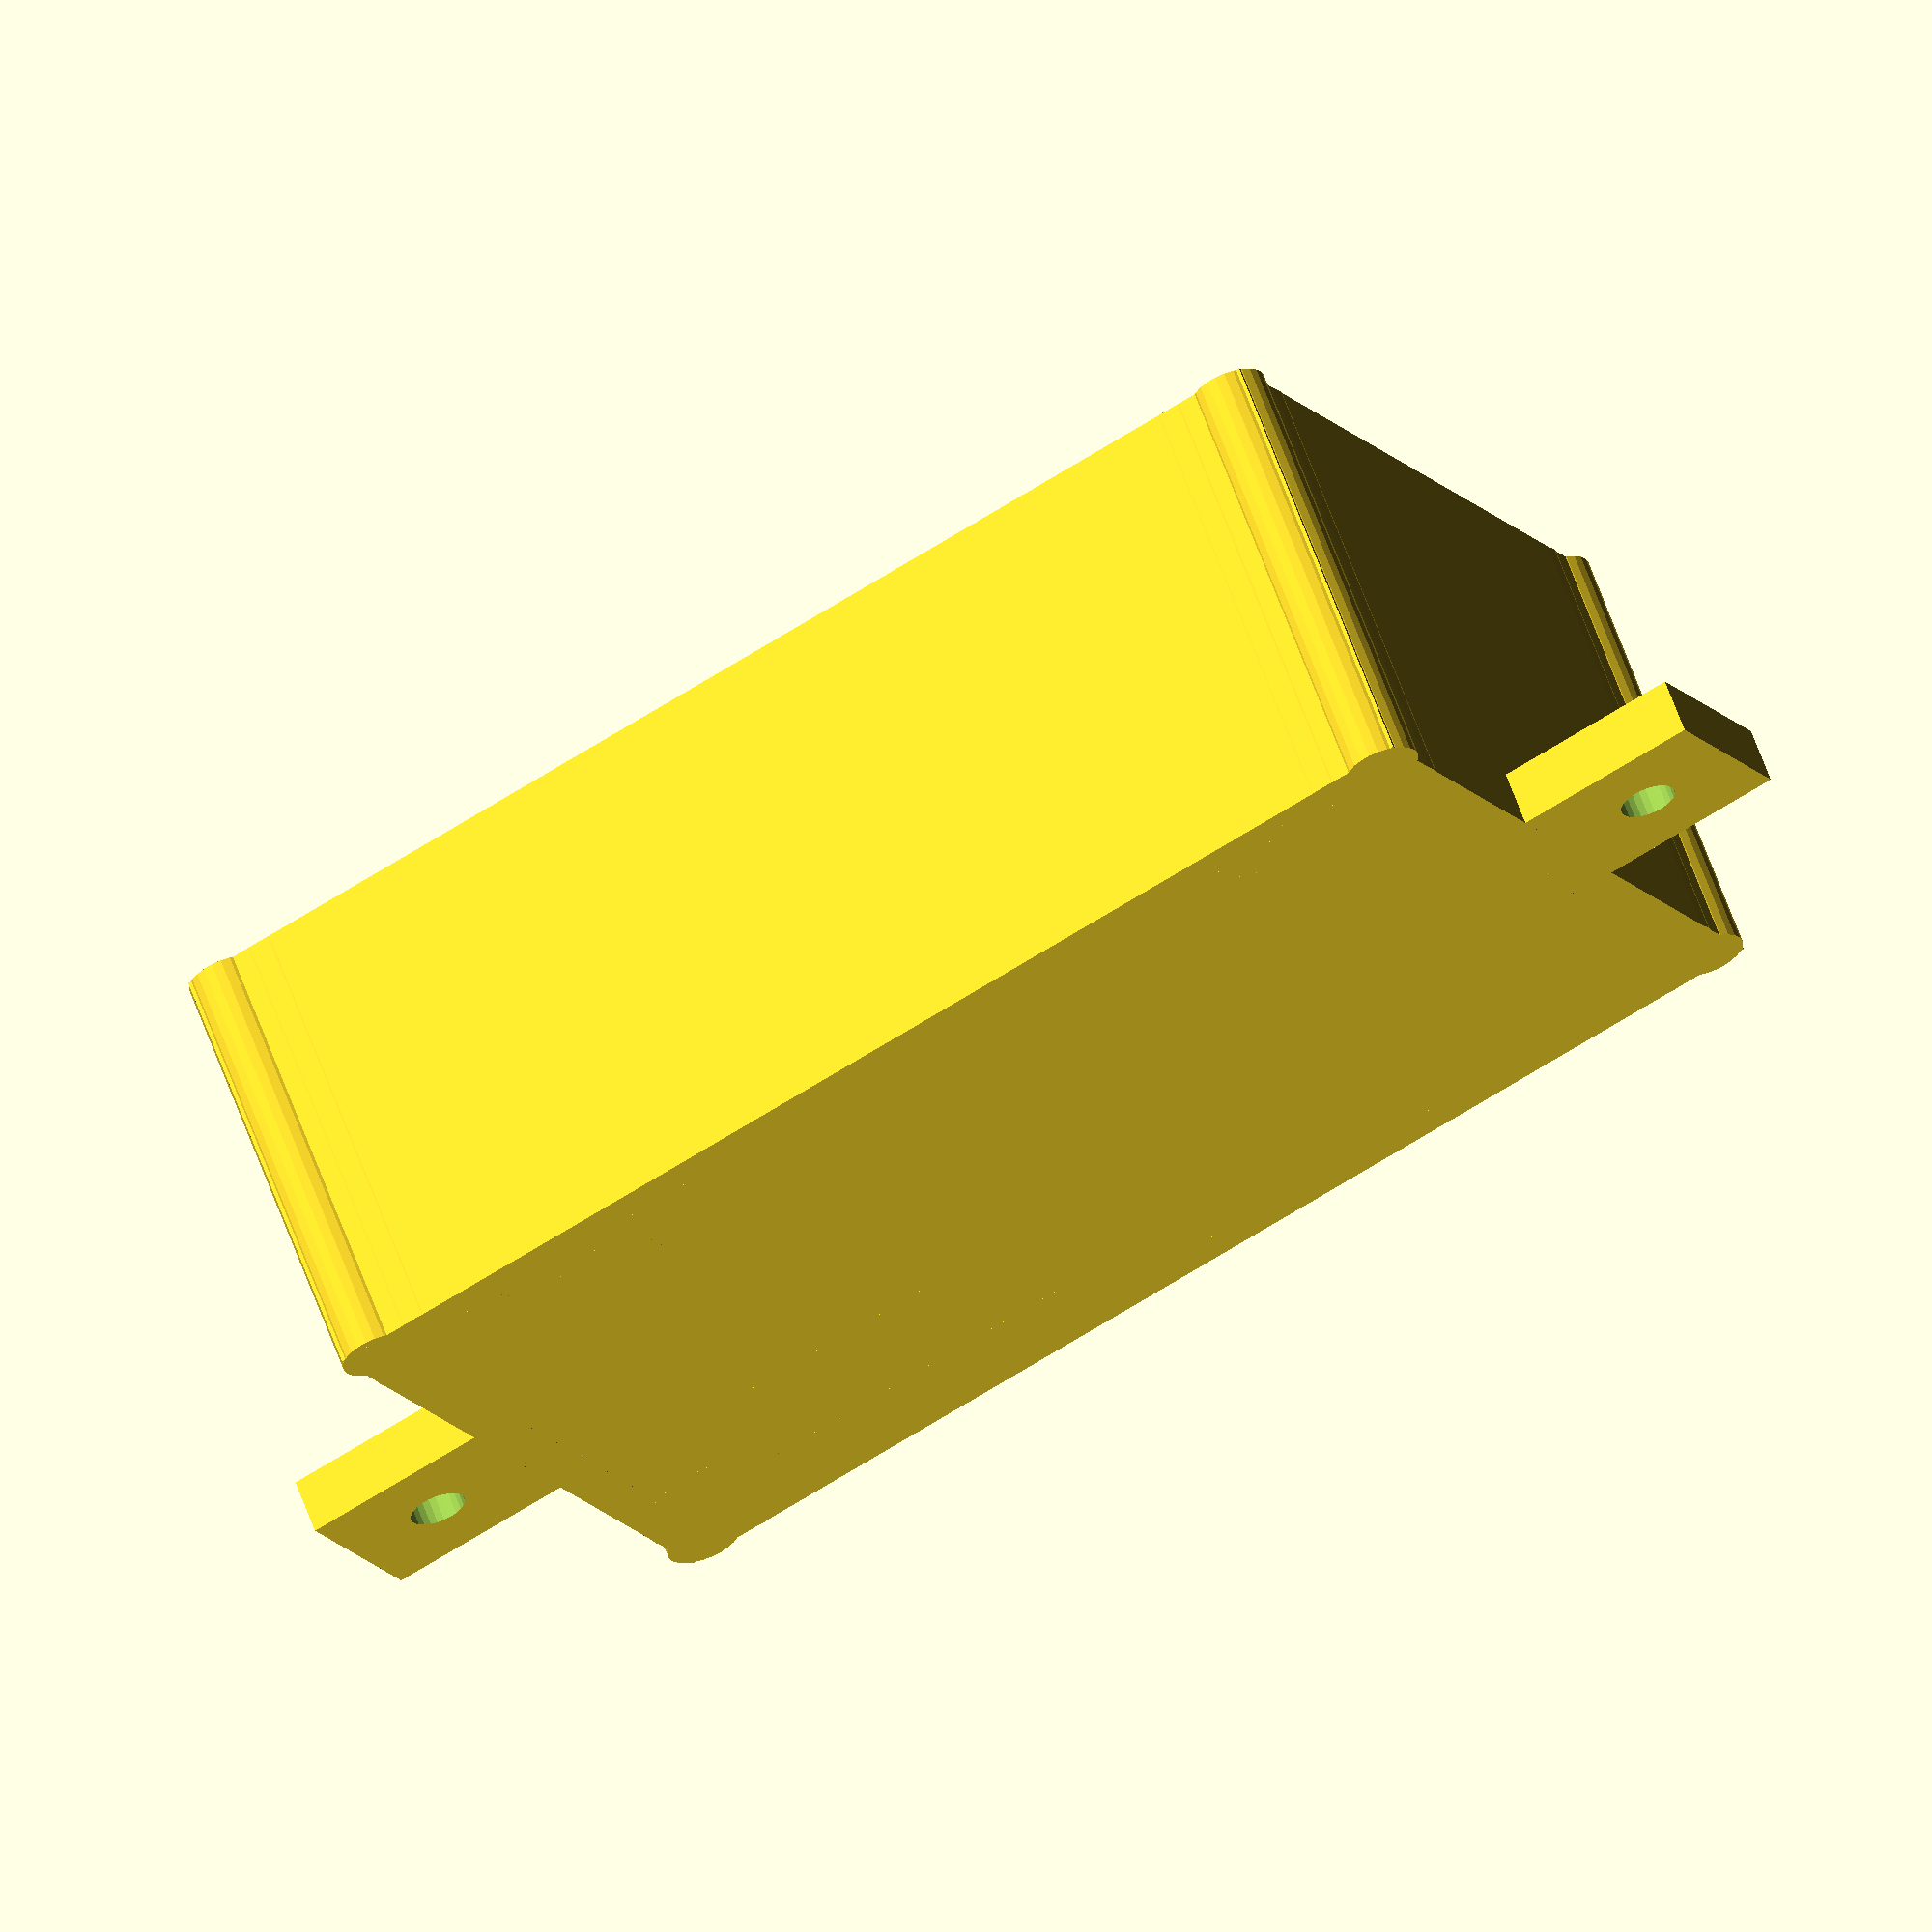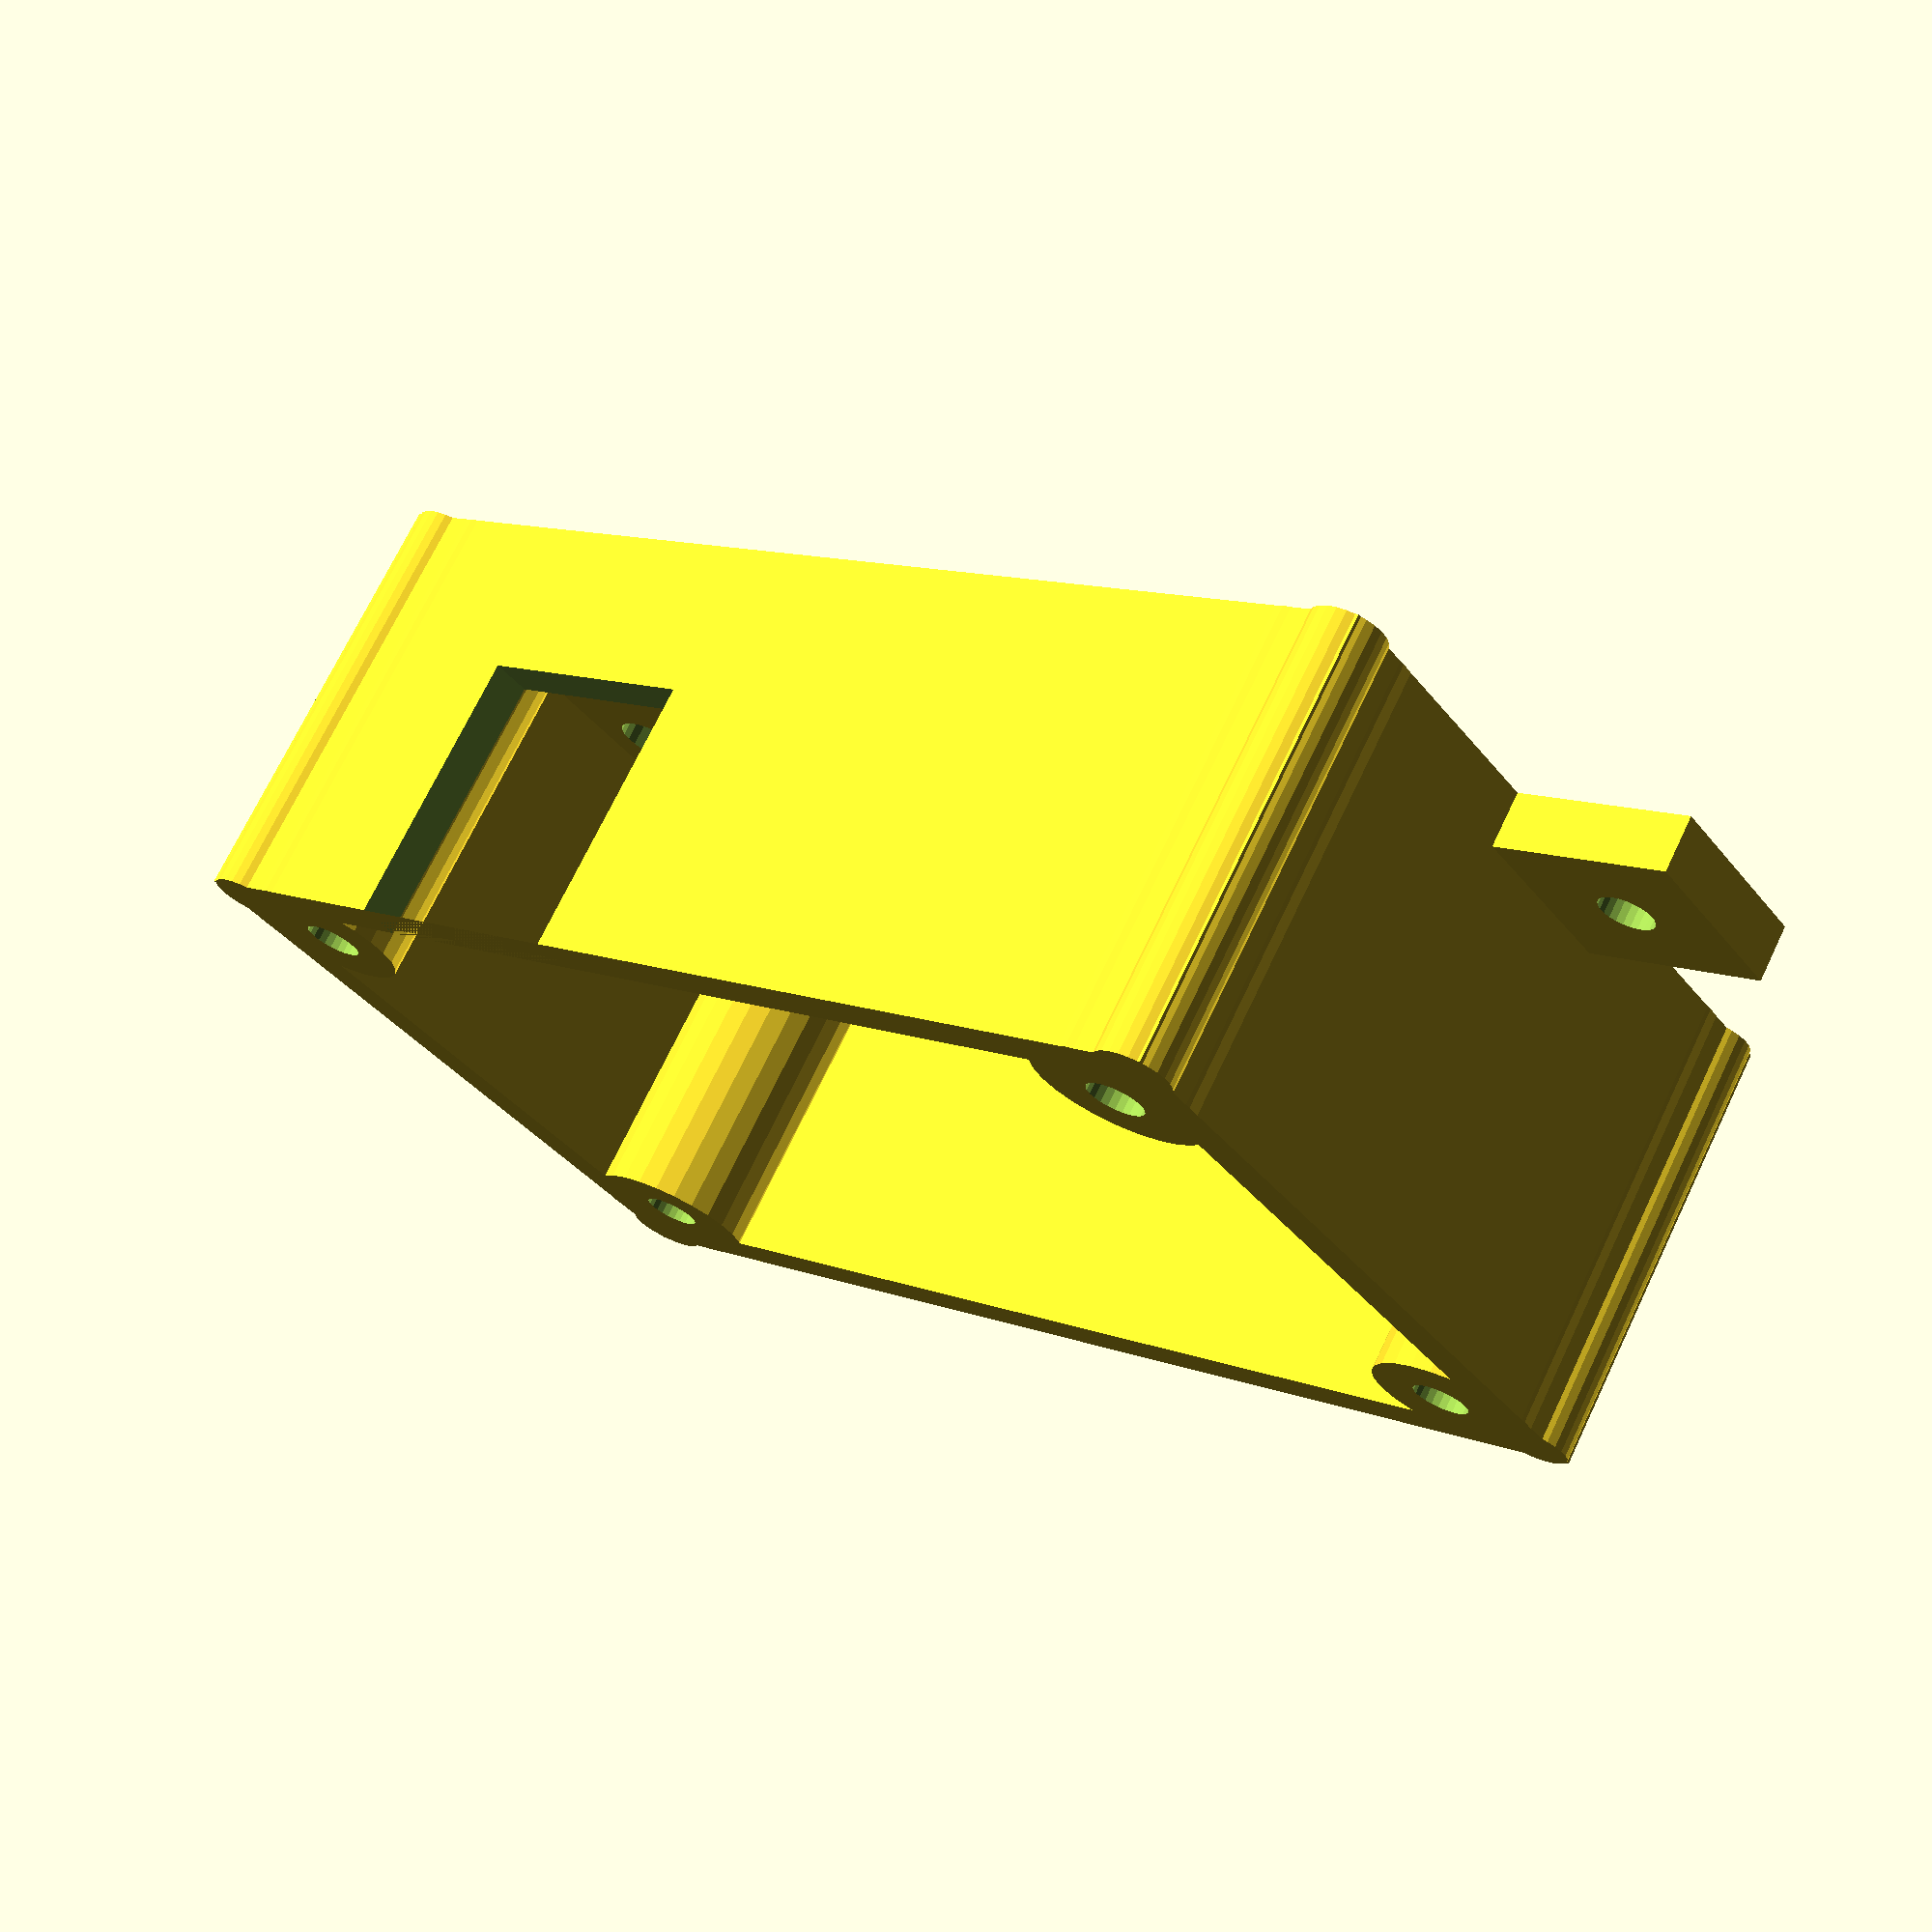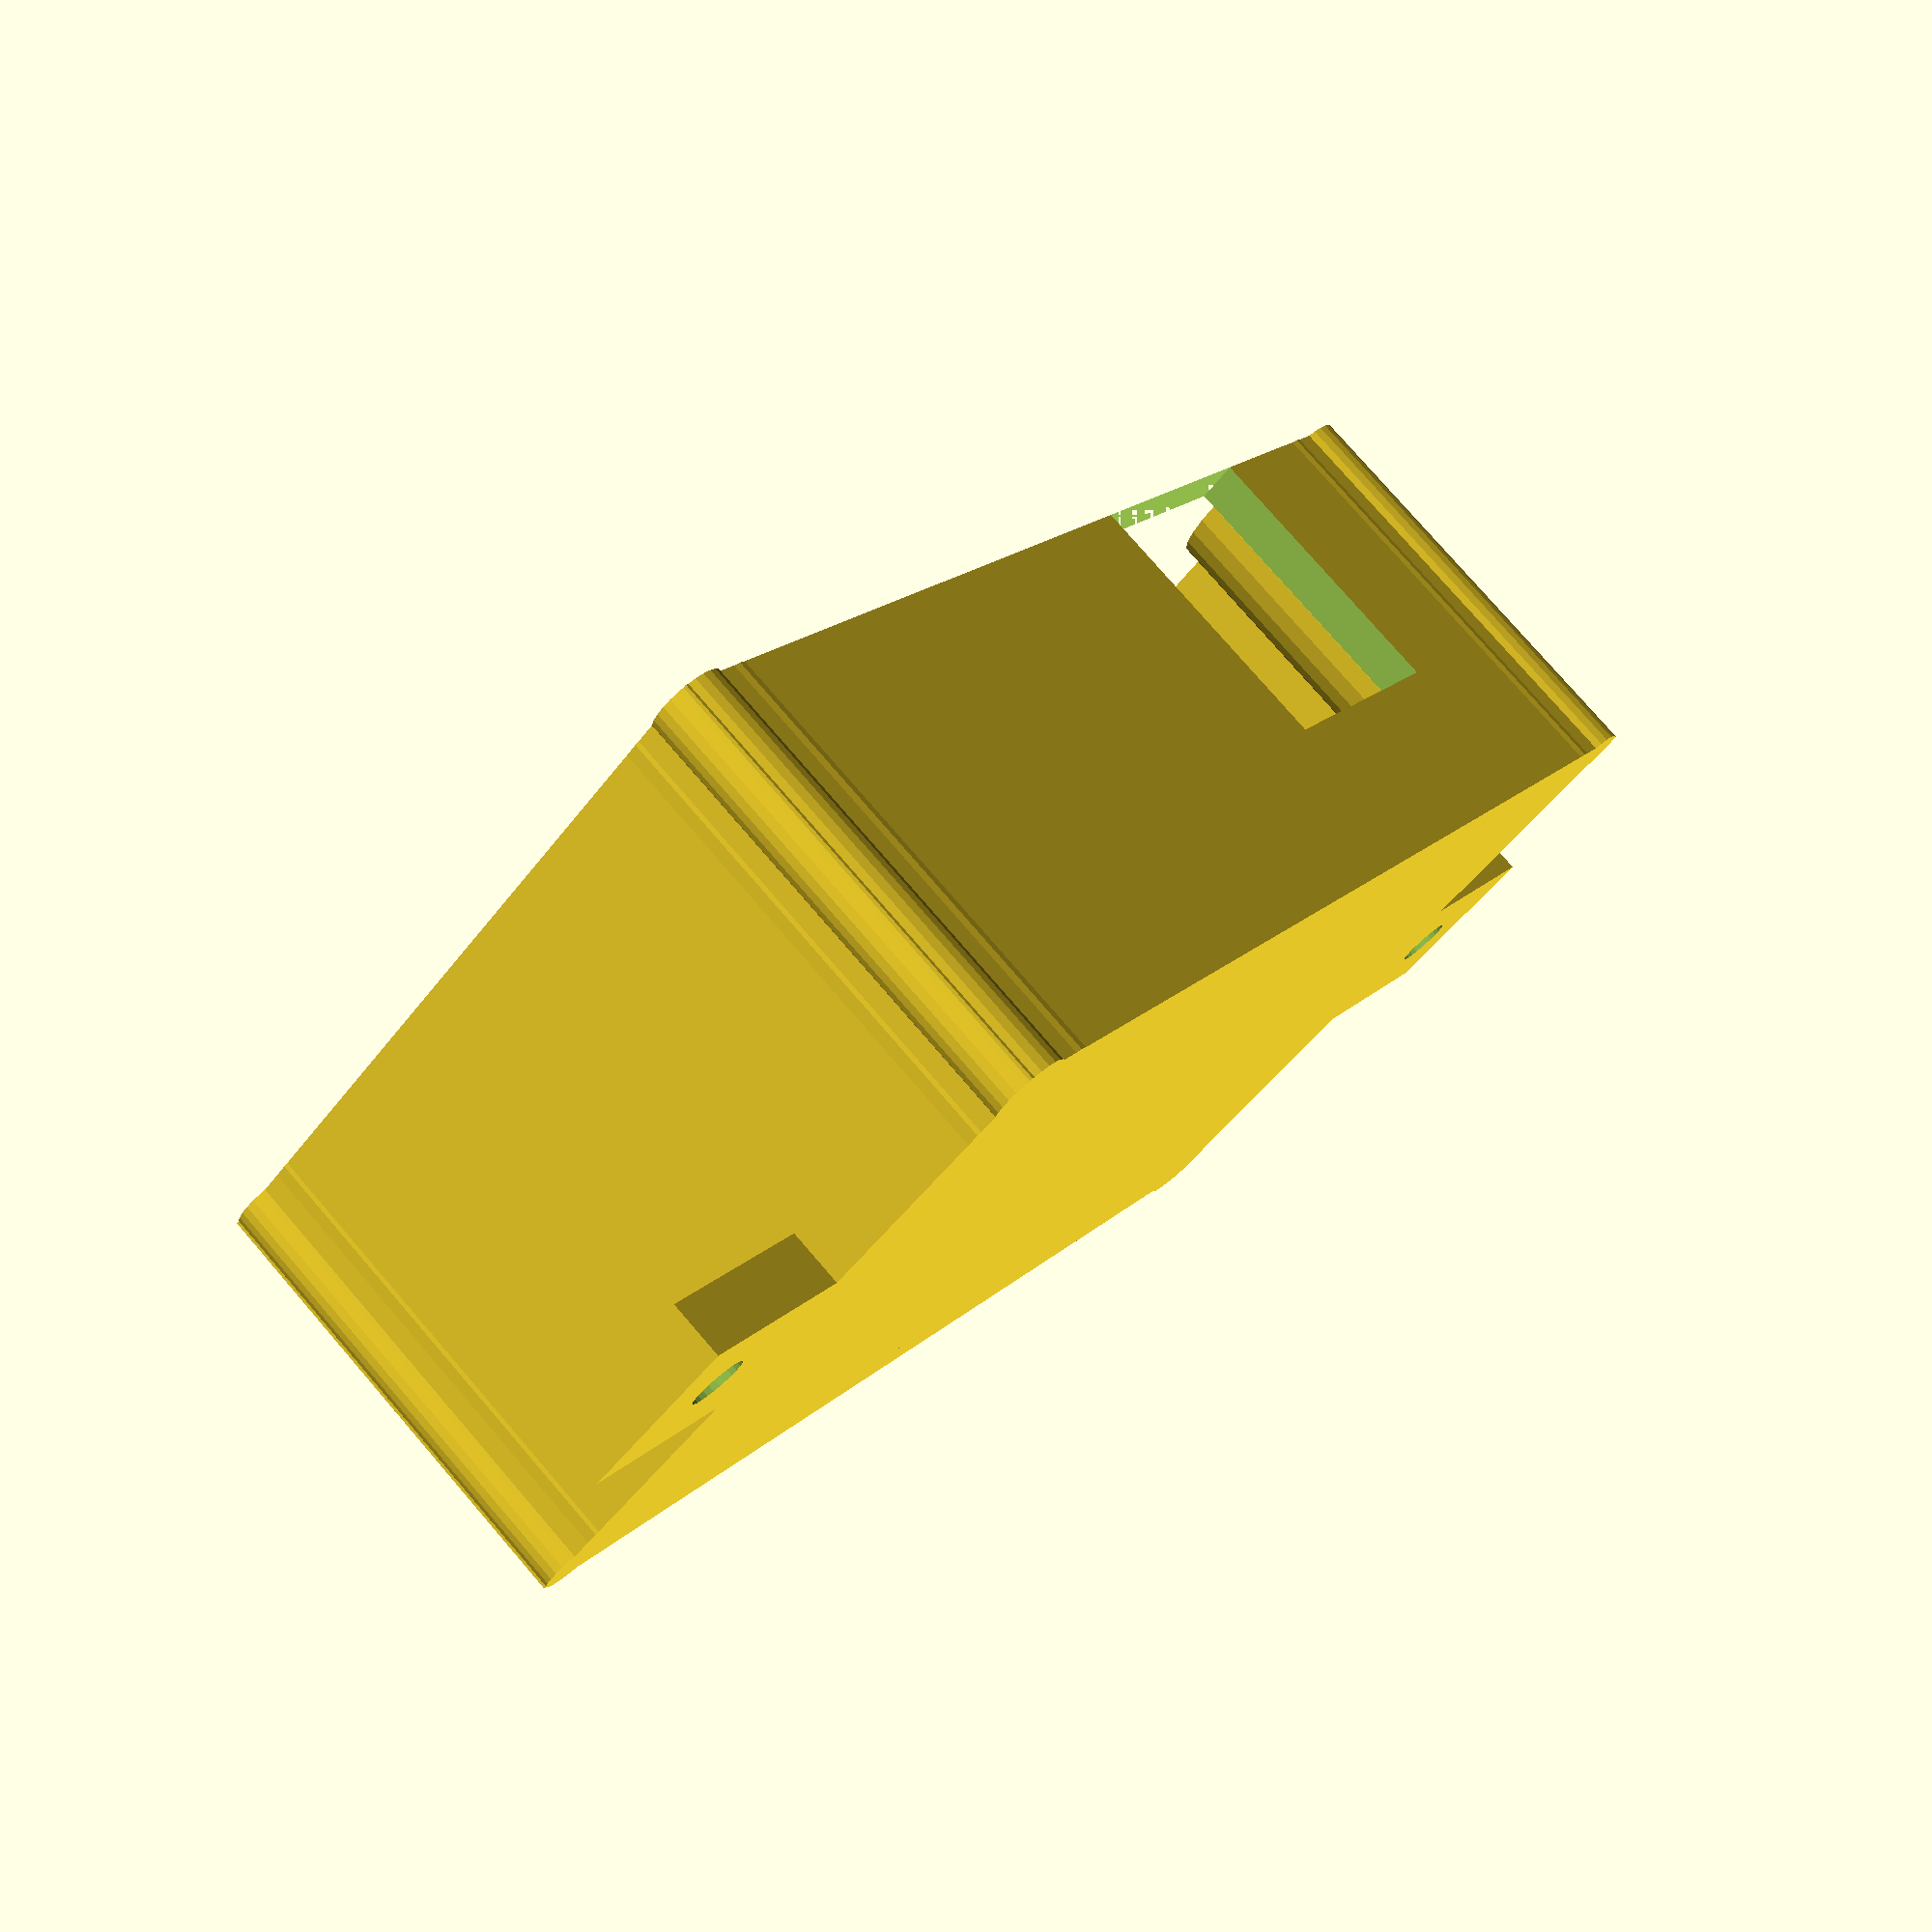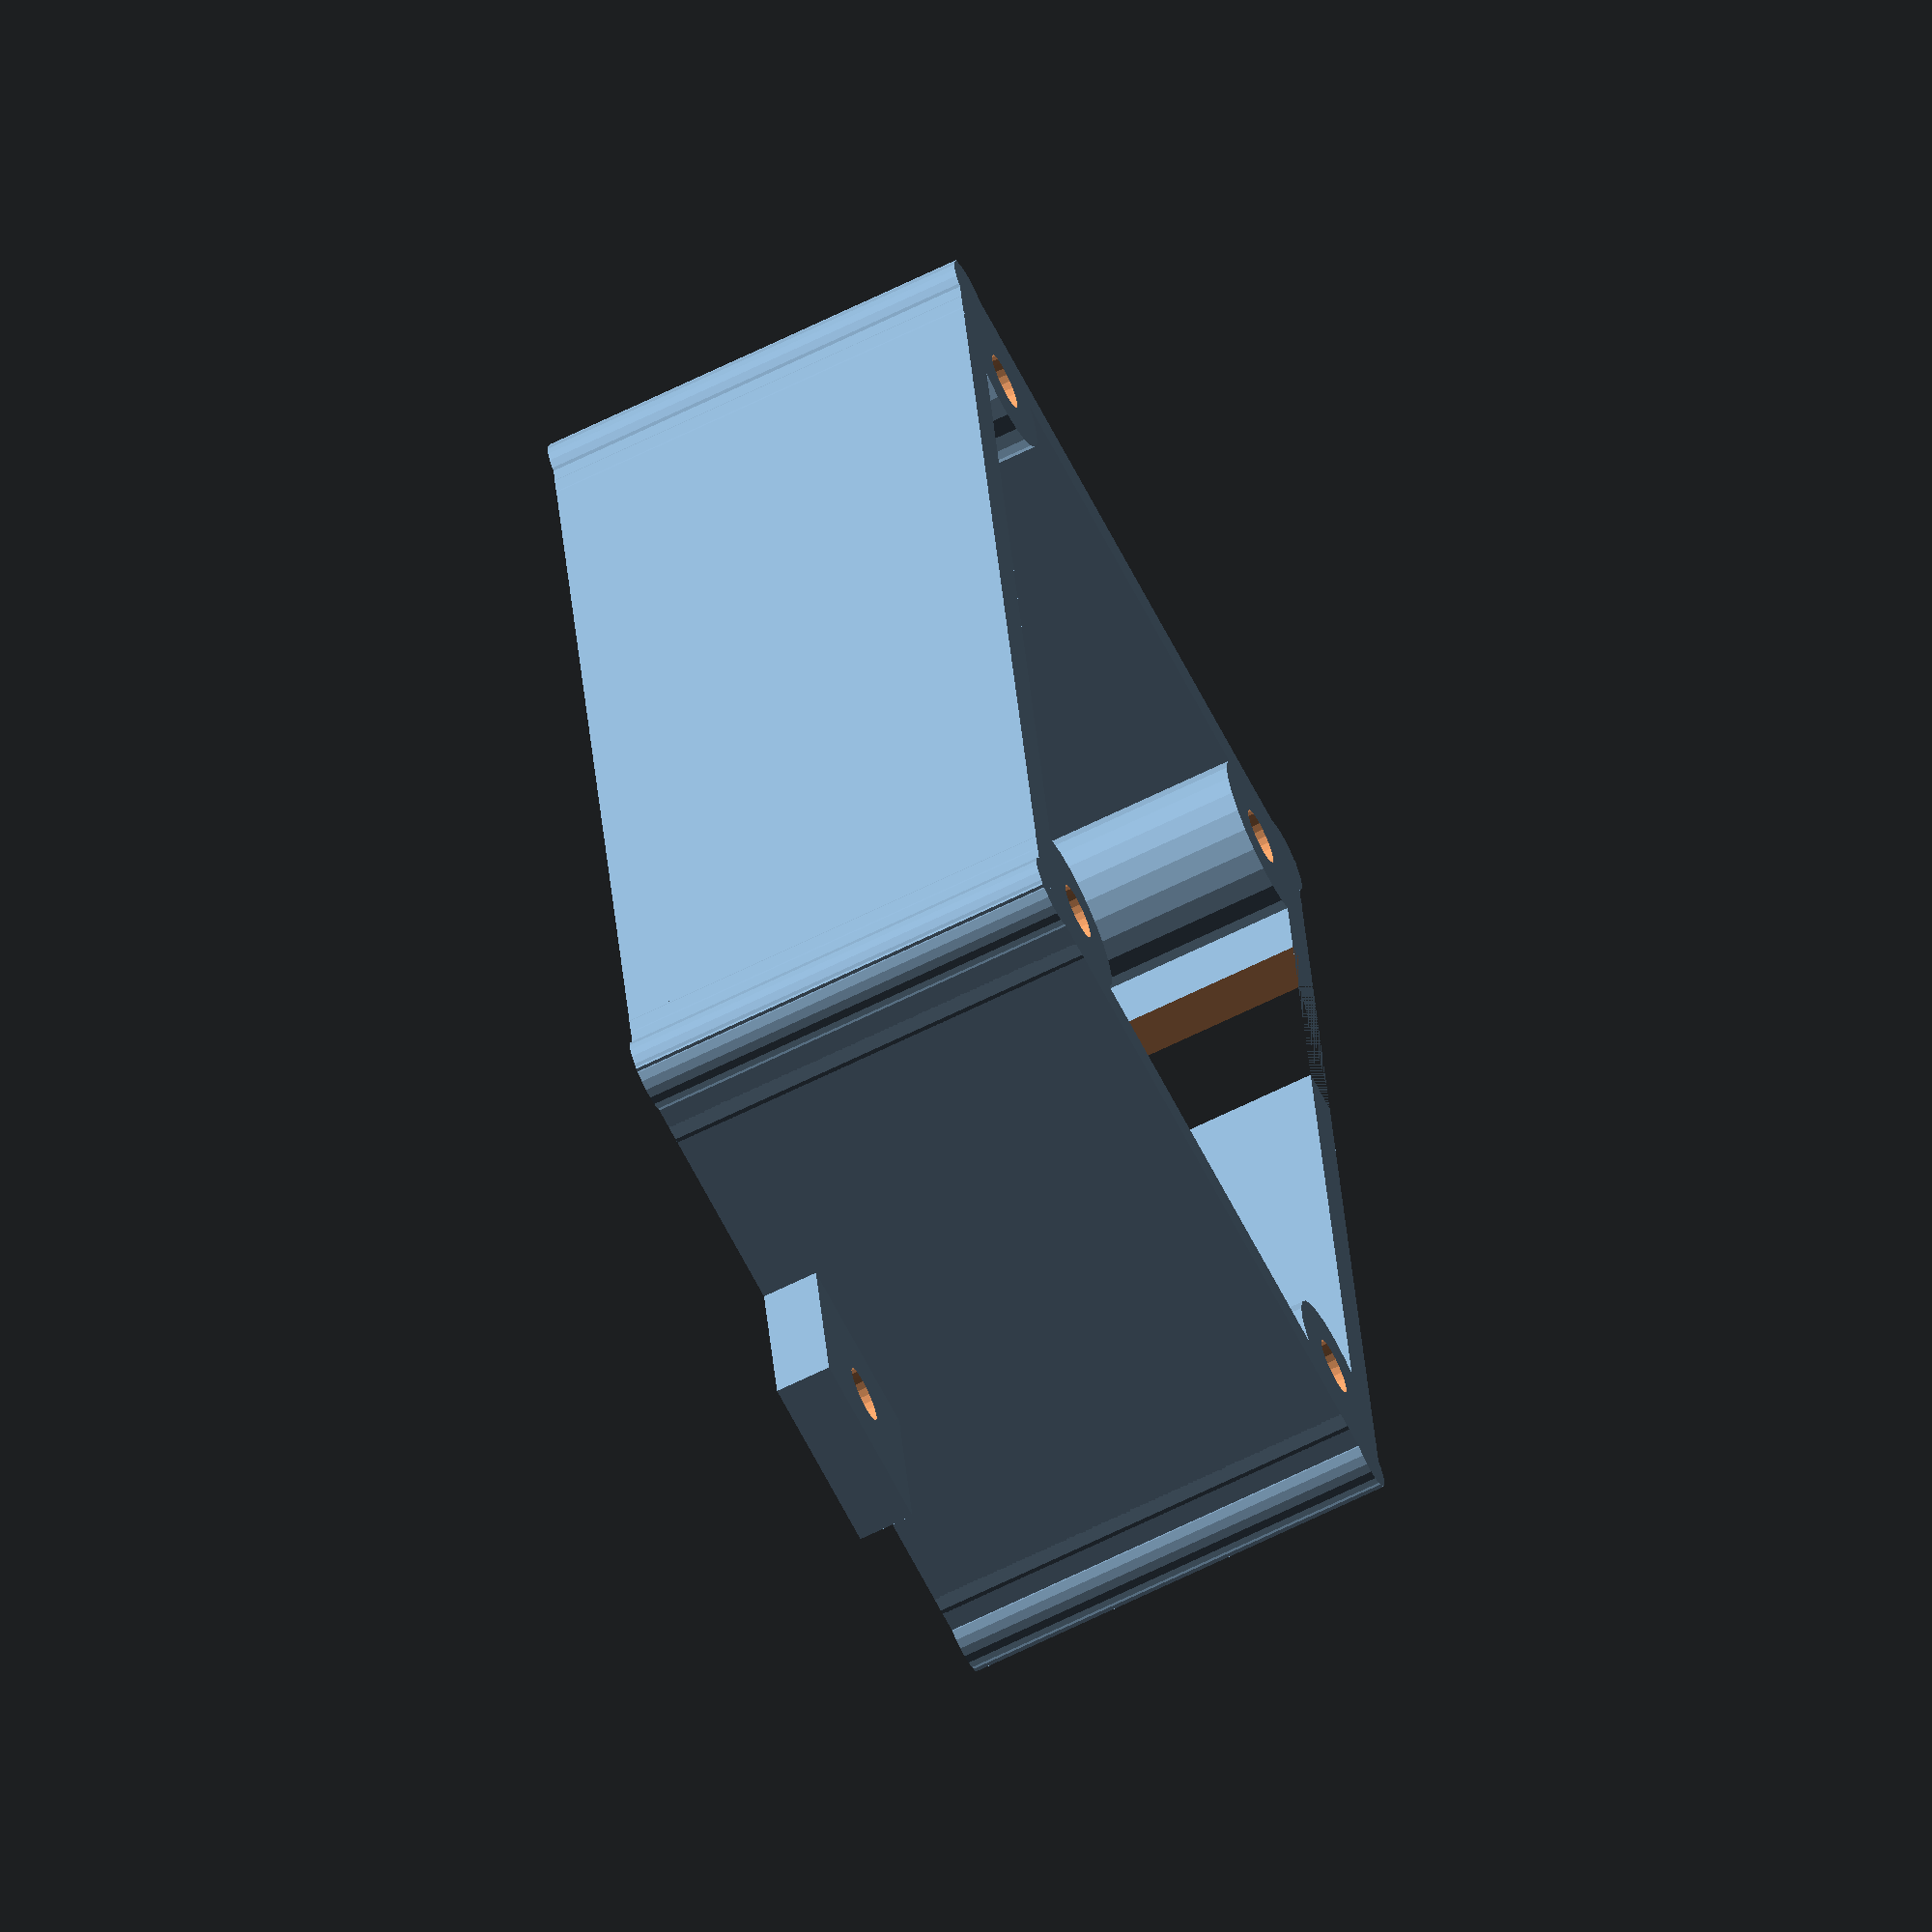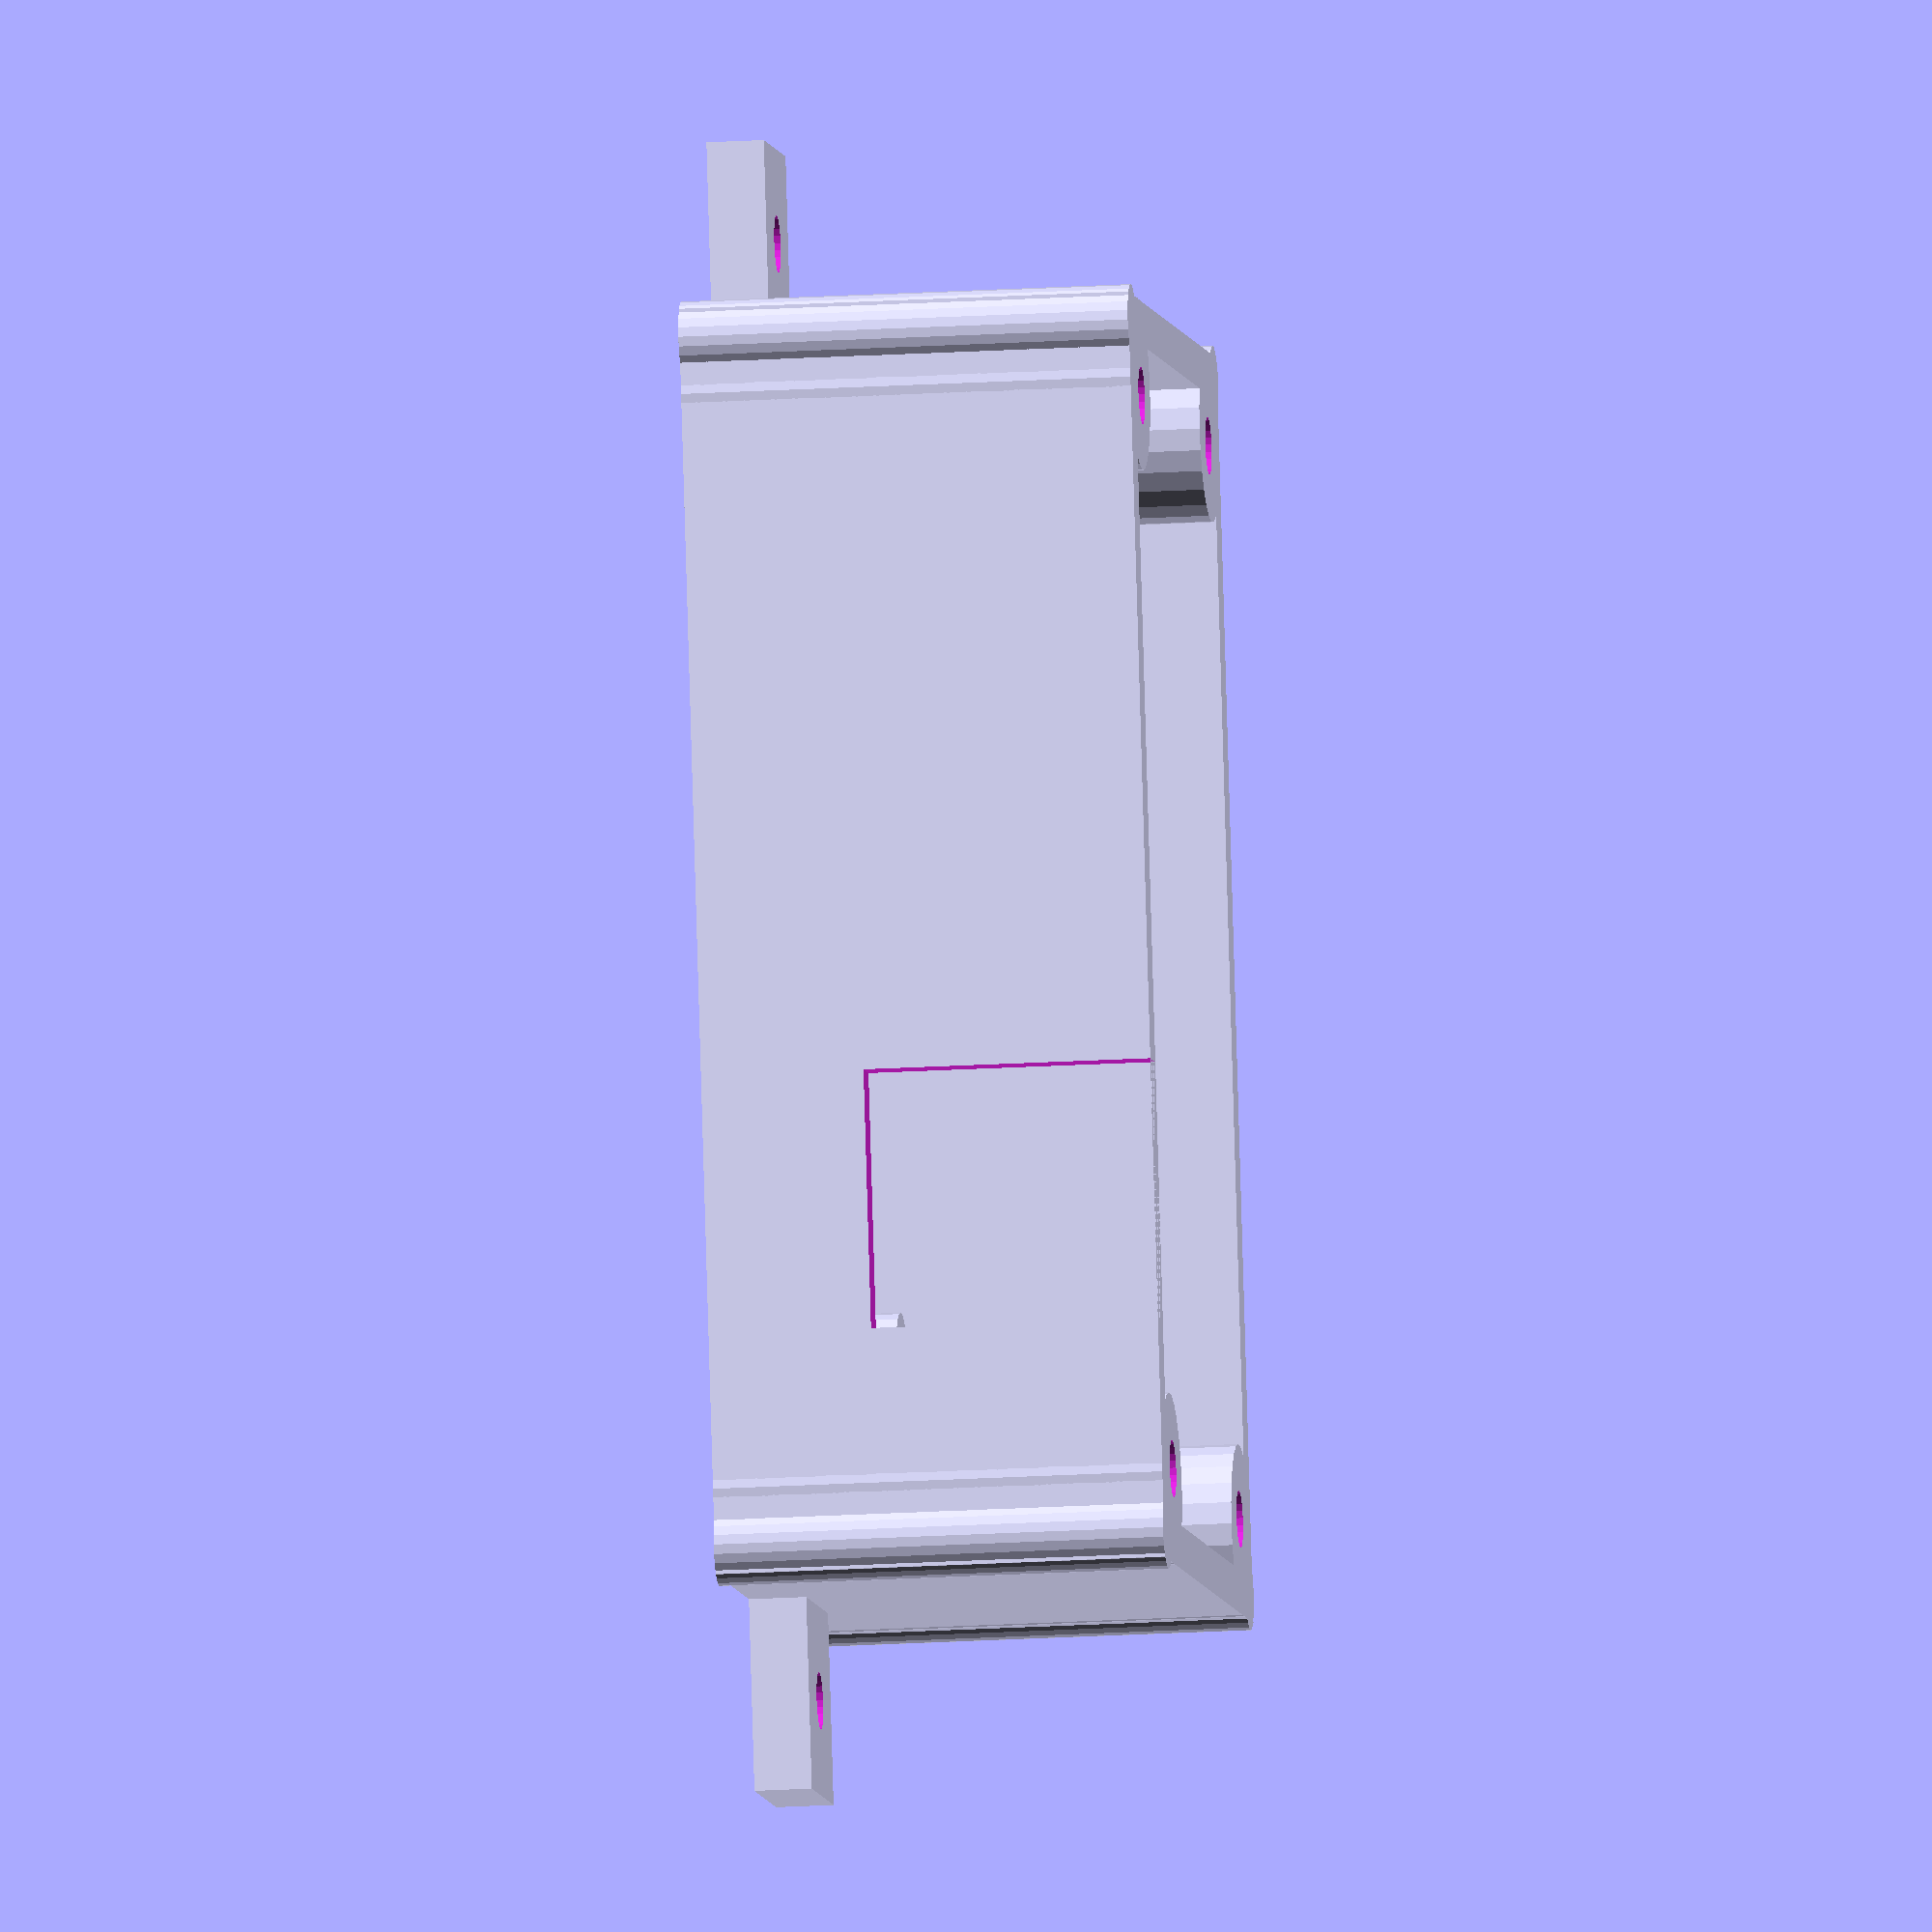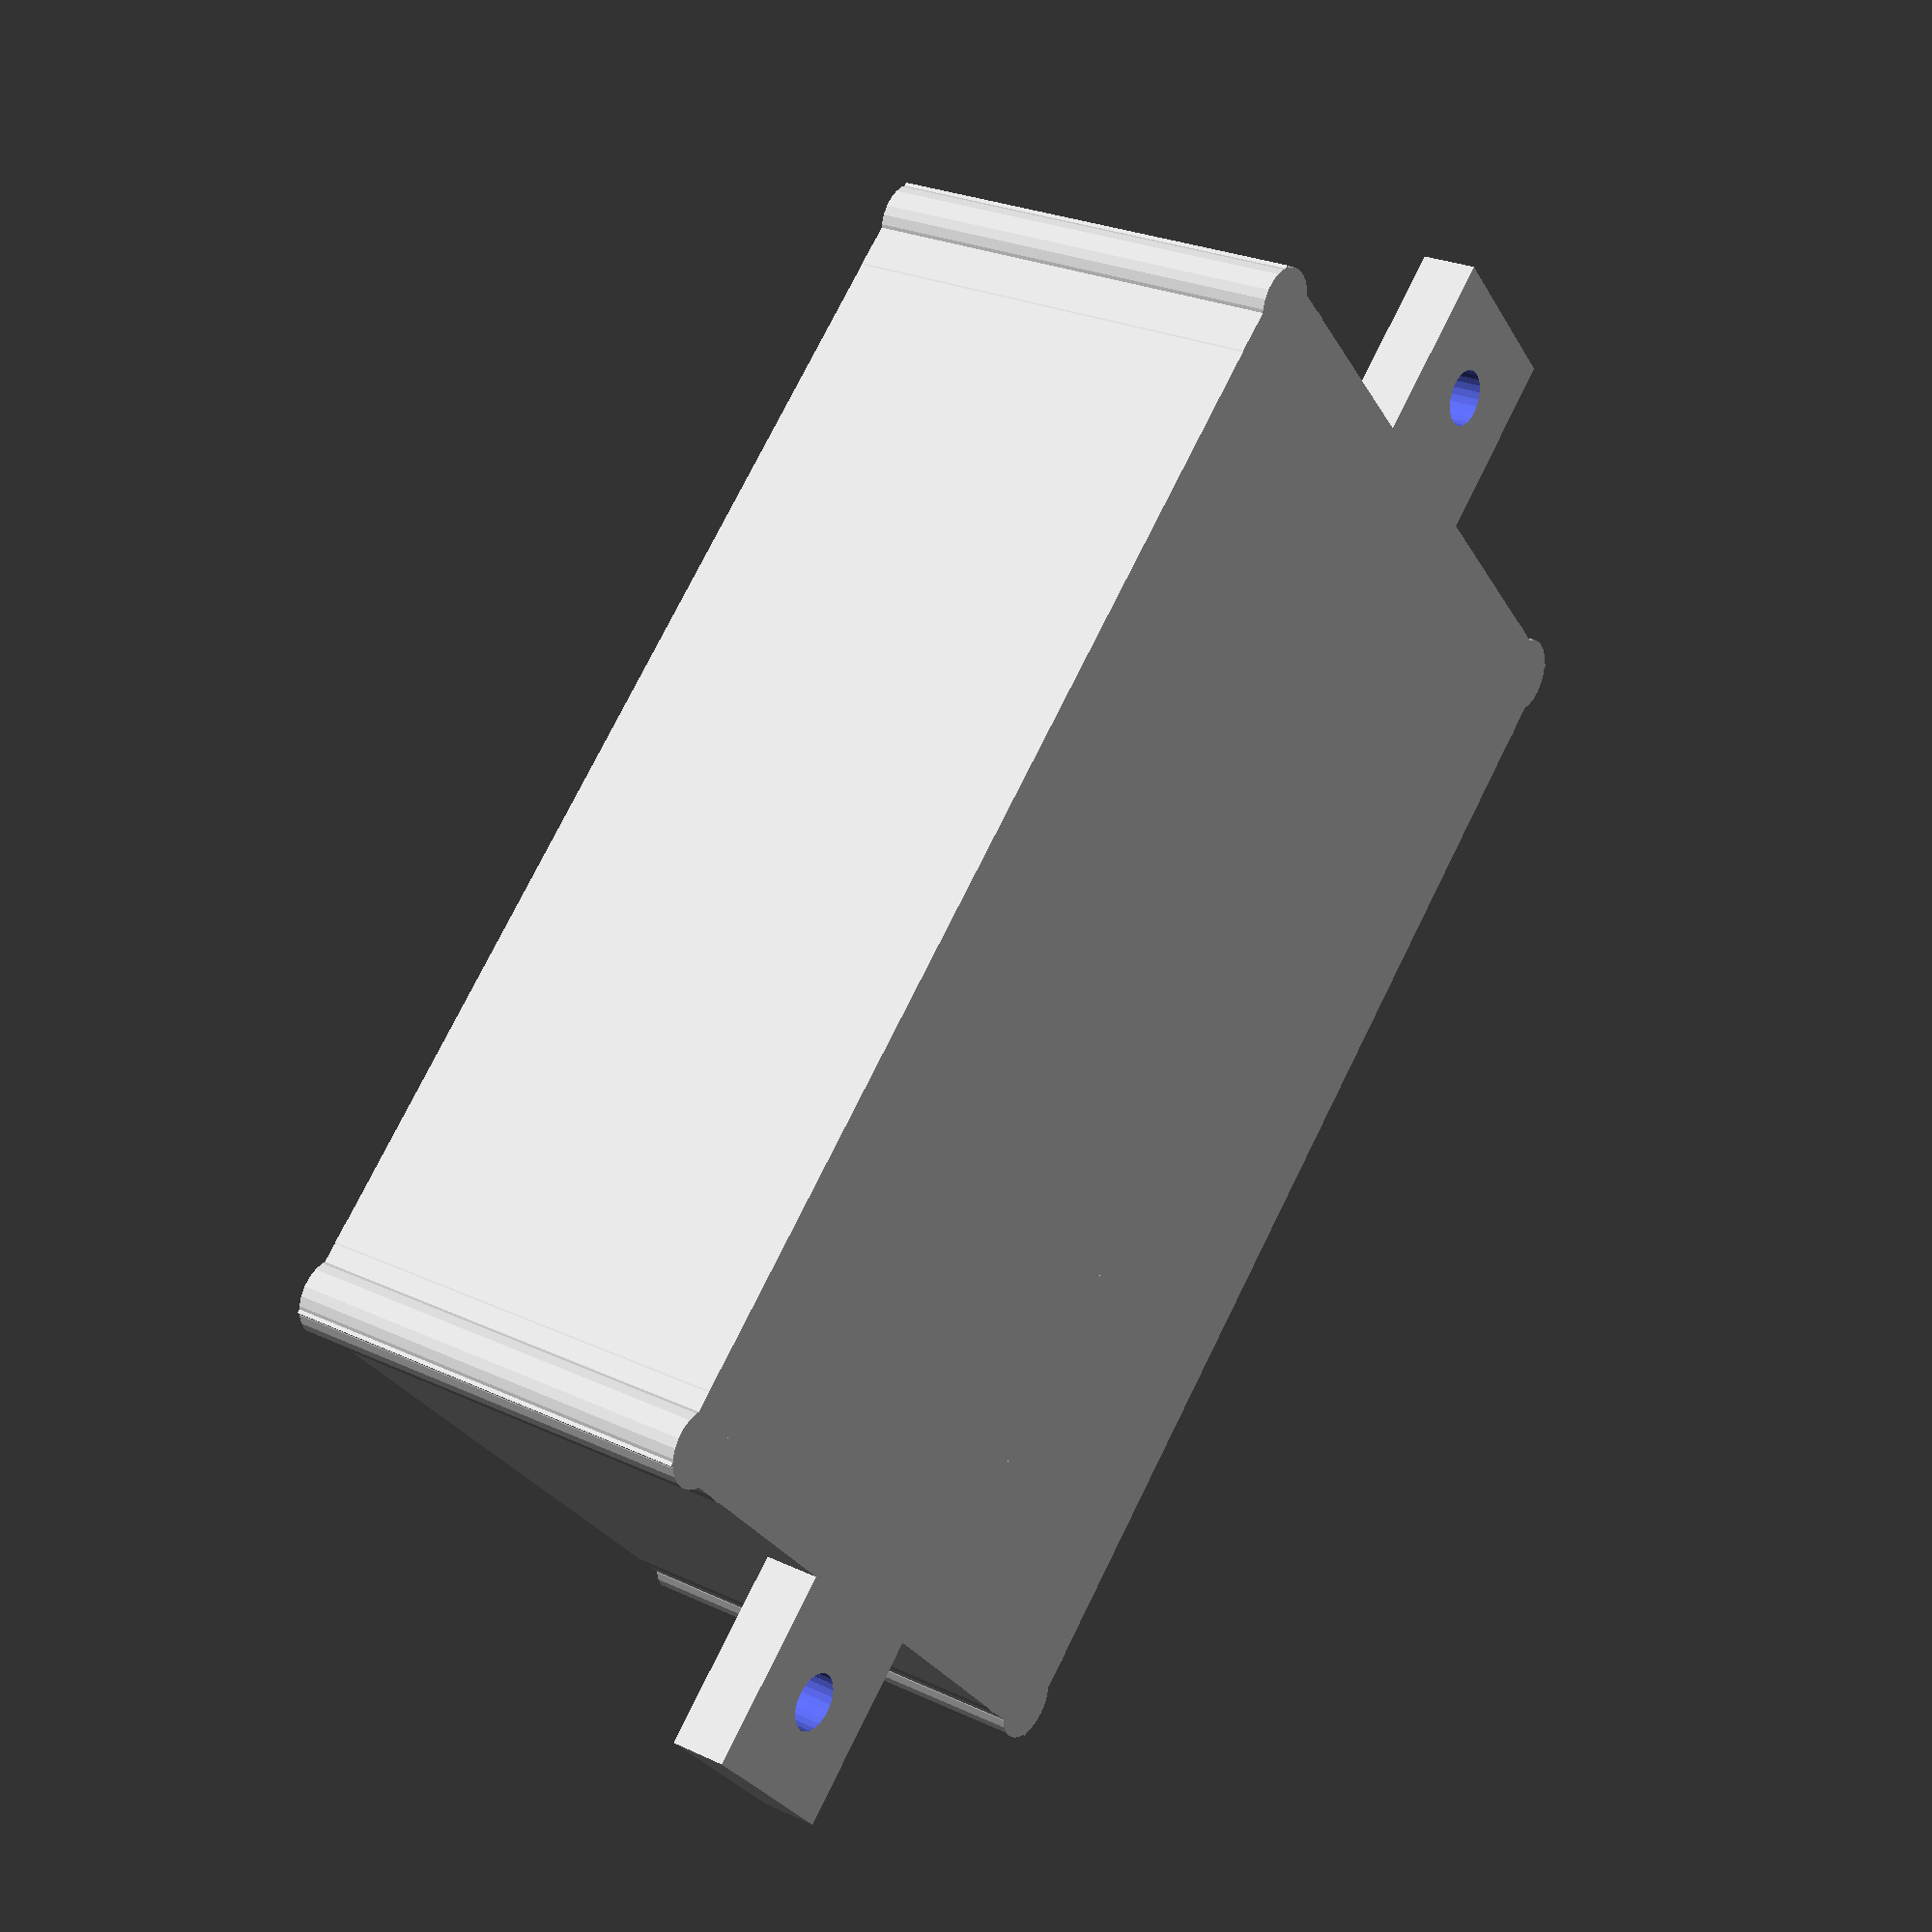
<openscad>
xmax=40.7;
ymax=66;
zmax=23.5;
hoogte_rj12=15;
breedte_rj12=13.3;
//bodem_gat_x=38; 
//afstand tussen gaten voor de pcb bevestiging
bodem_gat_y=39.4;
bodem_gat_x=28.5;
diepte_gat=15; //schroefgat in hoekpunten
gat_top=5;  // afstand vanaf hoekpunt voor bovenplaat
// plaatsing halverwege tussen zijplaten
// het printed circuit moet precies tegen de wand komen
// aan de kant waar de RJ12 connector zit
// gat_bodem is de hartafstand van het gat in de printplaat
// tot de buitenkant (die op positie xmax zit
gat_bodem_x=5.6; 
// hart afstand van de gaten in het printed circuit
// in de x richting (kleinste afstand)
hart_afstand_x=28.5;
// hart afstand y richting van het pcb
hart_afstand_y=39.0;
gat_bodem_y=(ymax-bodem_gat_y)/2;
// dikte hoeksupport
hoek_support=8;
dikte=2.3;
dikte_pcb=1.7;
pcb_support=zmax-dikte_pcb-hoogte_rj12-0.5;
verlaging_hoek_support=dikte;
$fn=25;
//minkowski()

difference()
{union()
    // onderplaat
{cube([xmax,ymax,dikte]);
    // plaat voorkant
cube([dikte,ymax,zmax]);
   
       // plaat zijkant links
cube([xmax,dikte,zmax]);
    // plaat rechterzijkant
translate([xmax-dikte,0,0])
cube([dikte,ymax,zmax]);
     // ondersteuning rj12 female connector
    translate([xmax-14,ymax-gat_bodem_y-breedte_rj12-1,0])
    cube([8,17,zmax-hoogte_rj12-dikte_pcb-0.3]);
    // plaat achterkant
translate([0,ymax-dikte,0])
cube([xmax,dikte,zmax]);
    //hoekrondjes
translate([1.5,1.5,0])
cylinder(r=2,h=zmax);
translate([1.5,ymax-1.5,0])
cylinder(r=2,h=zmax);
translate([xmax-1.5,1.5,0])
cylinder(r=2,h=zmax);
translate([xmax-1.5,ymax-1.5,0])
cylinder(r=2,h=zmax);
    
    // stuk voor muurbevestiging
    translate([xmax/2-5,-10,0])
    cube([10,10,3]);
    translate([xmax/2-5,ymax,0])
    cube([10,10,3]);
 
// 4 cylinders voor bevestiging bovenplaat
translate([hoek_support/1.8,hoek_support/1.8,0]) 
cylinder(r=4.5,h=zmax);
translate([xmax-hoek_support/1.8,hoek_support/1.8,0])
cylinder(r=4.5,h=zmax);
translate([xmax-hoek_support/1.8,ymax-hoek_support/1.8,0])
cylinder(r=4.5,h=zmax);
translate([hoek_support/1.8,ymax-hoek_support/1.8,0])
cylinder(r=4.5,h=zmax);
// de drie ronde supports voor het pcb
translate([xmax-gat_bodem_x,gat_bodem_y,0]) 
cylinder(d=6,h=pcb_support);
translate([xmax-gat_bodem_x-hart_afstand_x,ymax-gat_bodem_y,0]) 
cylinder(d=6,h=pcb_support);
translate([xmax-gat_bodem_x-hart_afstand_x,gat_bodem_y,0]) 
cylinder(d=6,h=pcb_support);}
// dit zijn de stukken die eruit gaan
//hieronder het stuk uit de rechterzijwand
translate([xmax-dikte-1,ymax-gat_bodem_y-breedte_rj12+0.6,zmax-hoogte_rj12])
cube([4,breedte_rj12+0.2,hoogte_rj12]);
// de gaten in de muurbevestiging (zijpoootjes)
translate([xmax/2,-5,-1])
    cylinder(d=3,h=5);
    translate([xmax/2,ymax+5,-1])
    cylinder(d=3,h=5);
//gat in printed circuit board bevestiging
translate([xmax-gat_bodem_x,gat_bodem_y,dikte]) 
cylinder(d=3,h=7);
translate([xmax-gat_bodem_x-hart_afstand_x,ymax-gat_bodem_y,dikte]) 
cylinder(d=3,h=7);
translate([xmax-gat_bodem_x-hart_afstand_x,gat_bodem_y,dikte]) 
cylinder(d=3,h=7);
// gaten voor de bevestiging van de bovenplaat
translate([gat_top,gat_top,zmax-diepte_gat])
cylinder(d=3,h=diepte_gat+dikte+1);
translate([xmax-gat_top,gat_top,zmax-dikte-diepte_gat])
cylinder(d=3,h=diepte_gat+dikte+1);
translate([gat_top,ymax-gat_top,zmax-dikte-diepte_gat])
cylinder(d=3,h=diepte_gat+dikte+1);
translate([xmax-gat_top,ymax-gat_top,zmax-dikte-diepte_gat])
cylinder(d=3,h=diepte_gat+dikte+1);
// gaten voor uitstekende bevestigingsplug rj12 connector
translate([xmax-10.5,ymax-gat_bodem_y-10.5,dikte])
cylinder(d=4,h=10);
translate([xmax-10.5,ymax-gat_bodem_y-0.9,dikte])

cylinder(d=4,h=10);}
</openscad>
<views>
elev=297.2 azim=118.4 roll=160.1 proj=o view=solid
elev=288.7 azim=232.9 roll=25.5 proj=p view=solid
elev=101.8 azim=41.0 roll=40.8 proj=p view=wireframe
elev=68.5 azim=351.1 roll=296.0 proj=o view=wireframe
elev=199.4 azim=345.6 roll=263.3 proj=o view=wireframe
elev=154.4 azim=312.6 roll=53.1 proj=p view=wireframe
</views>
